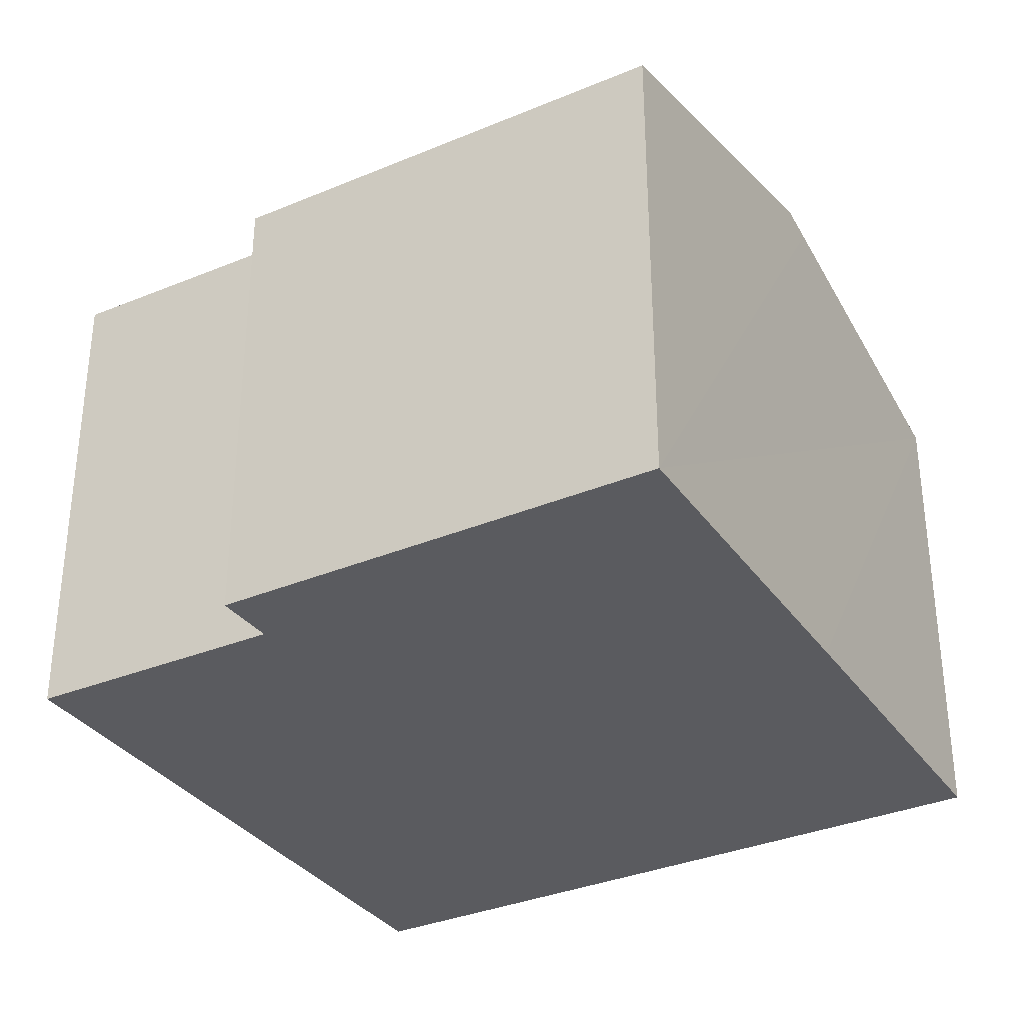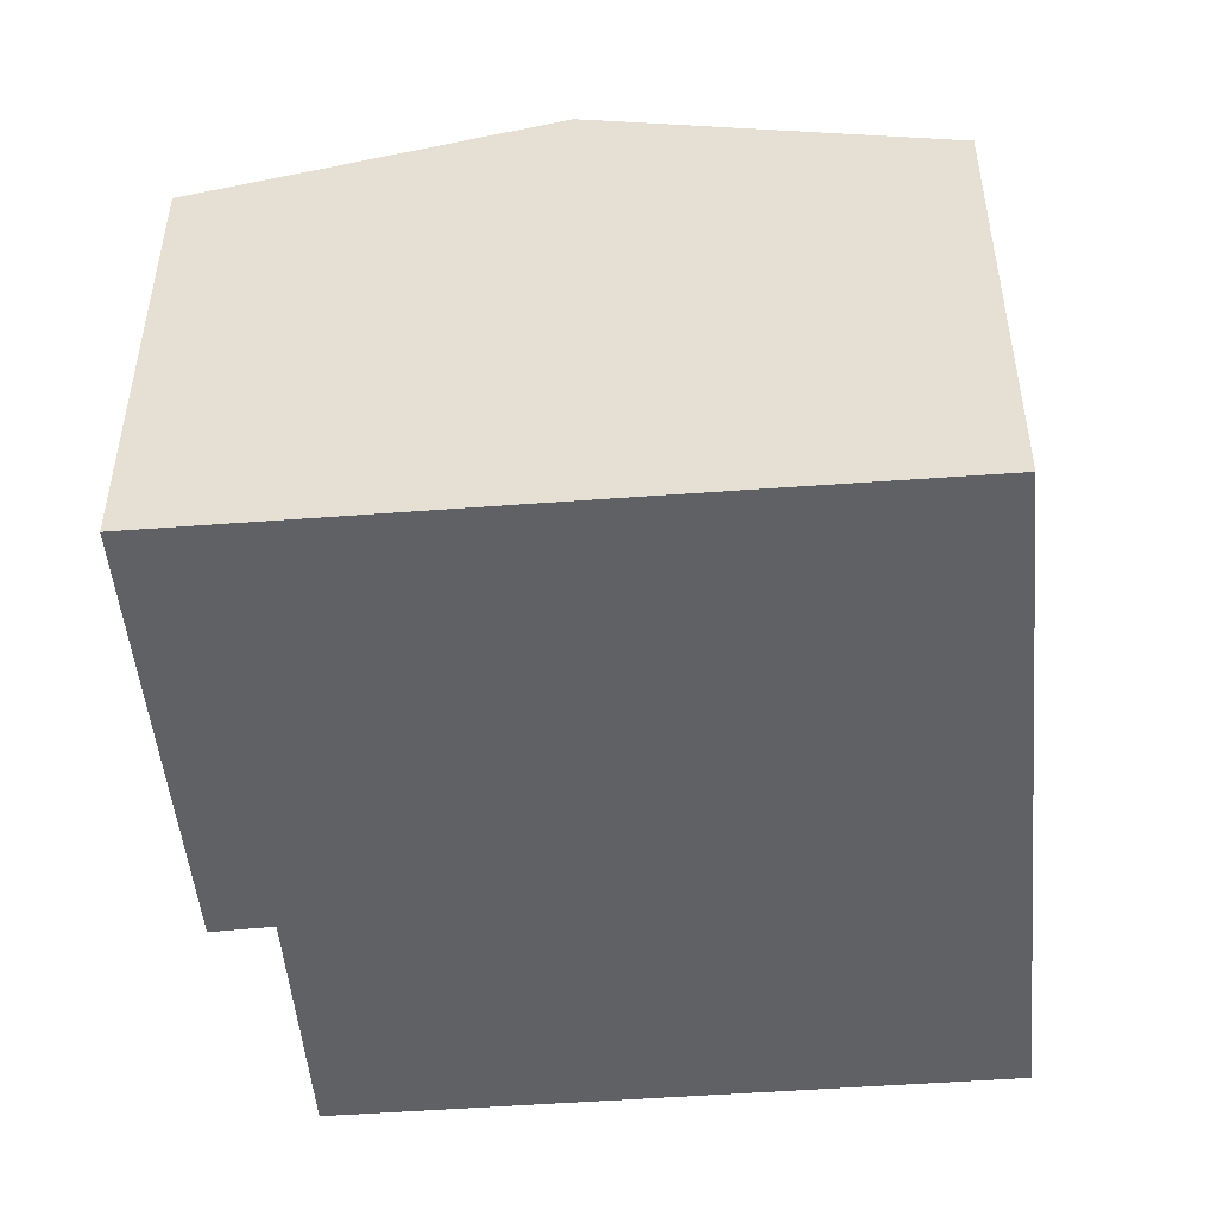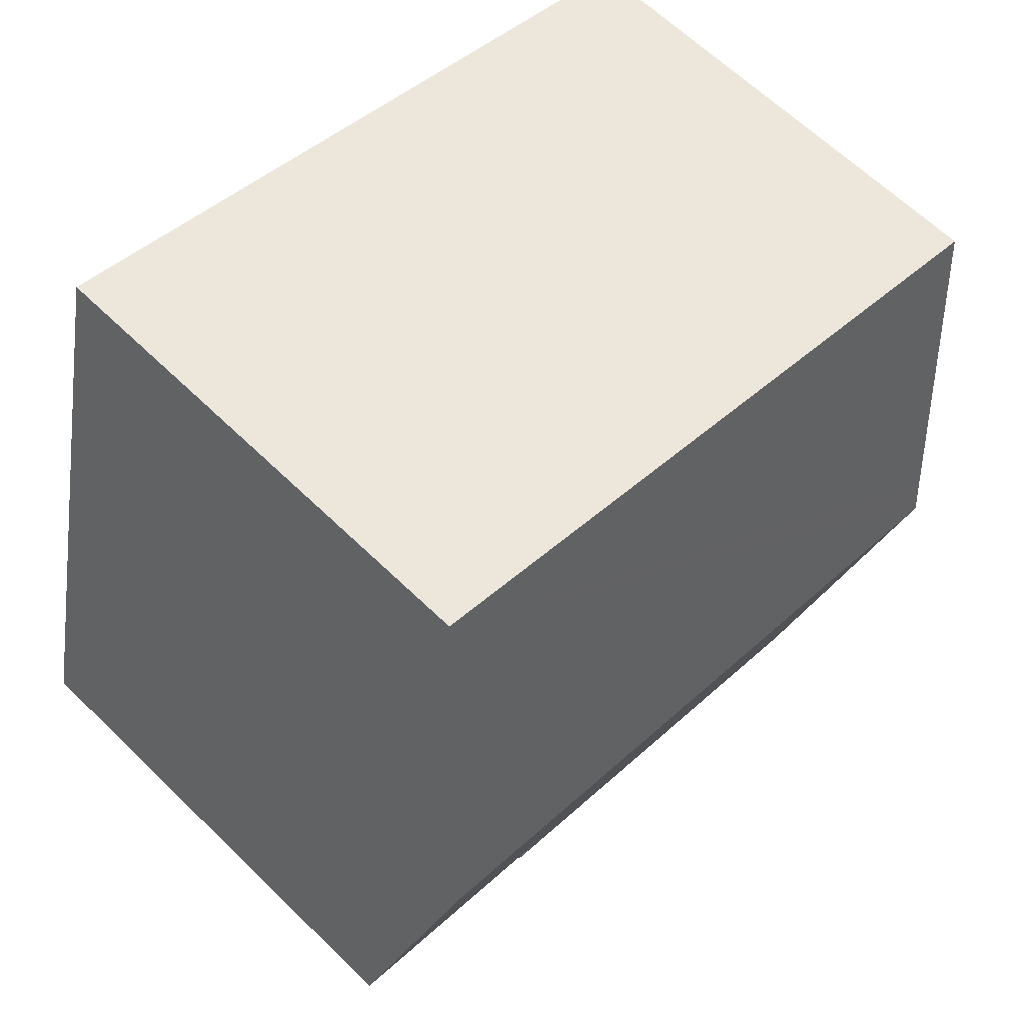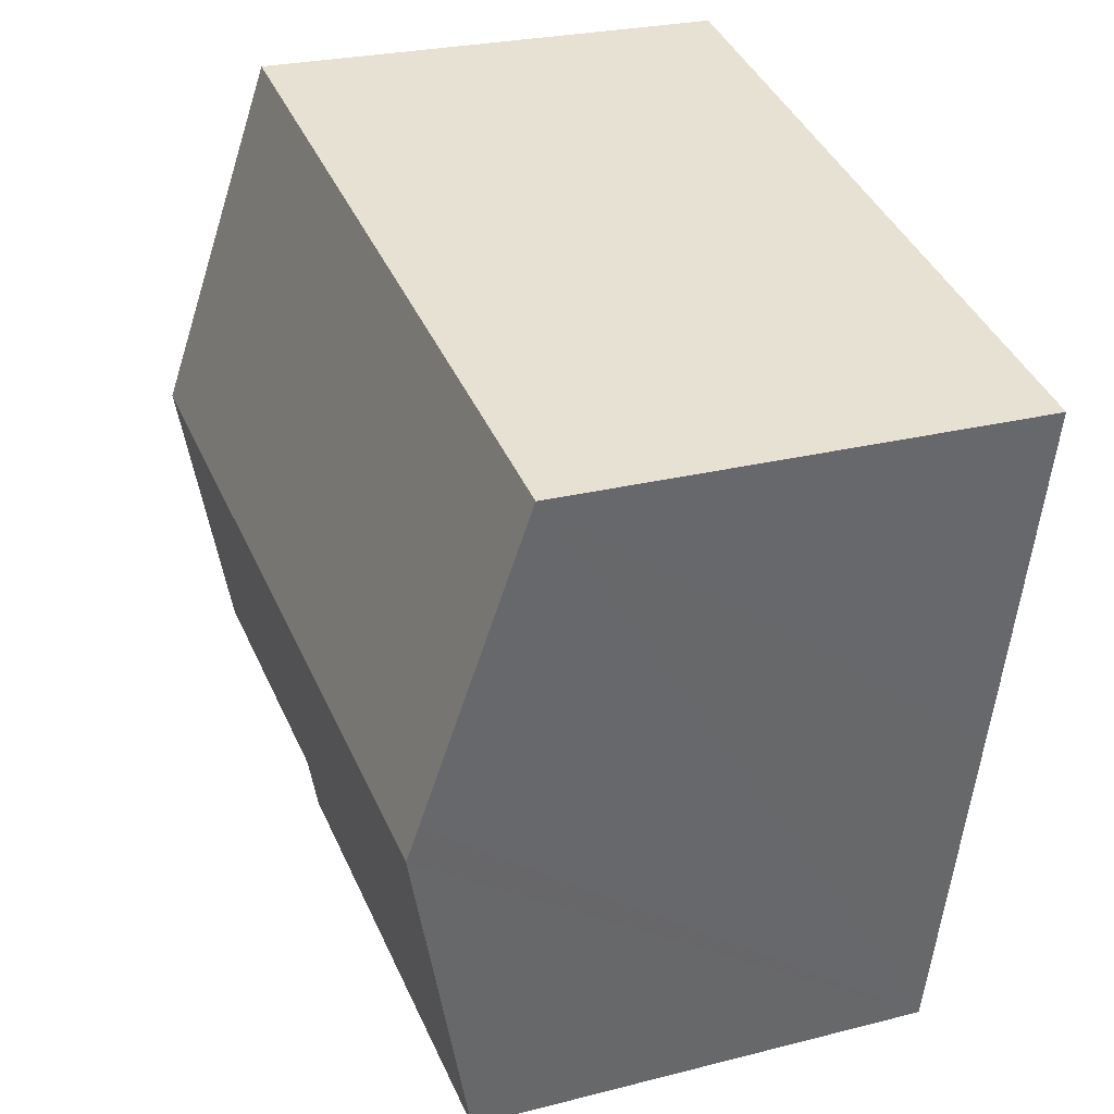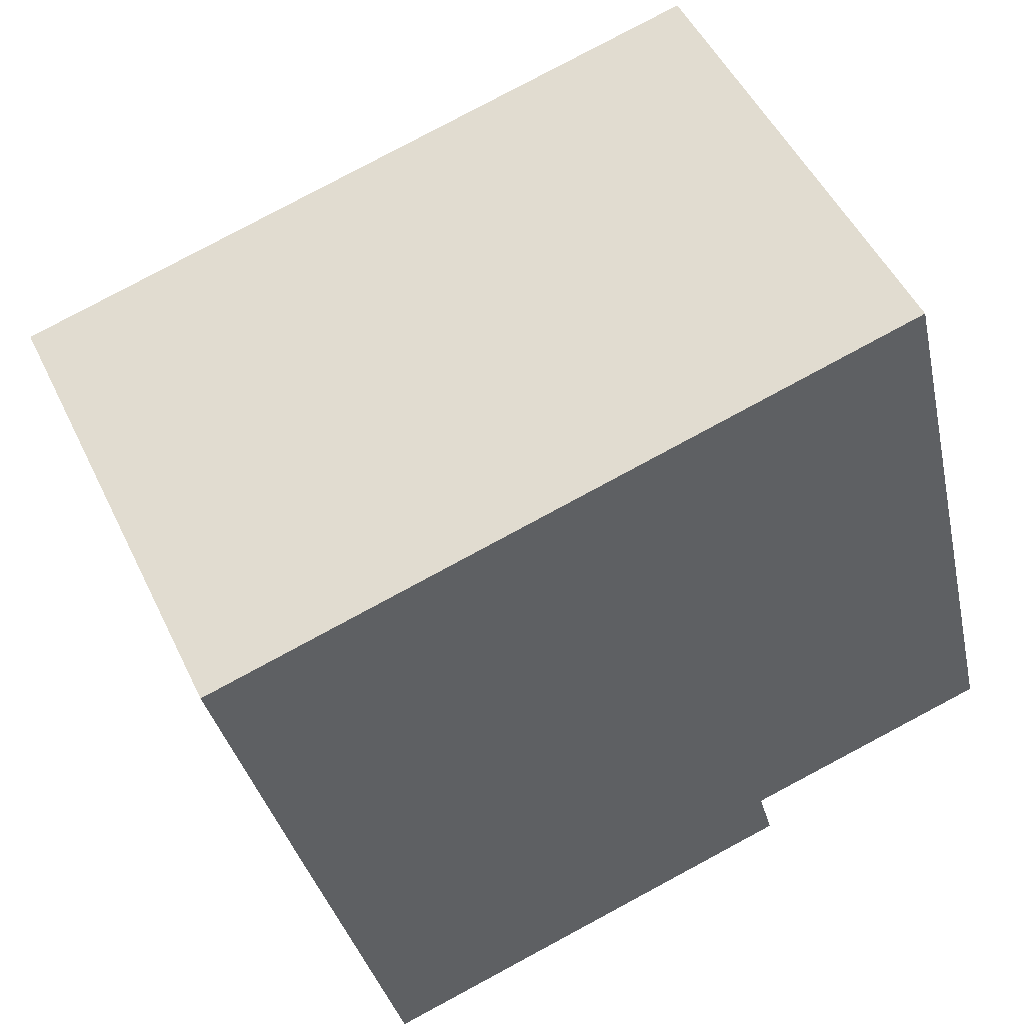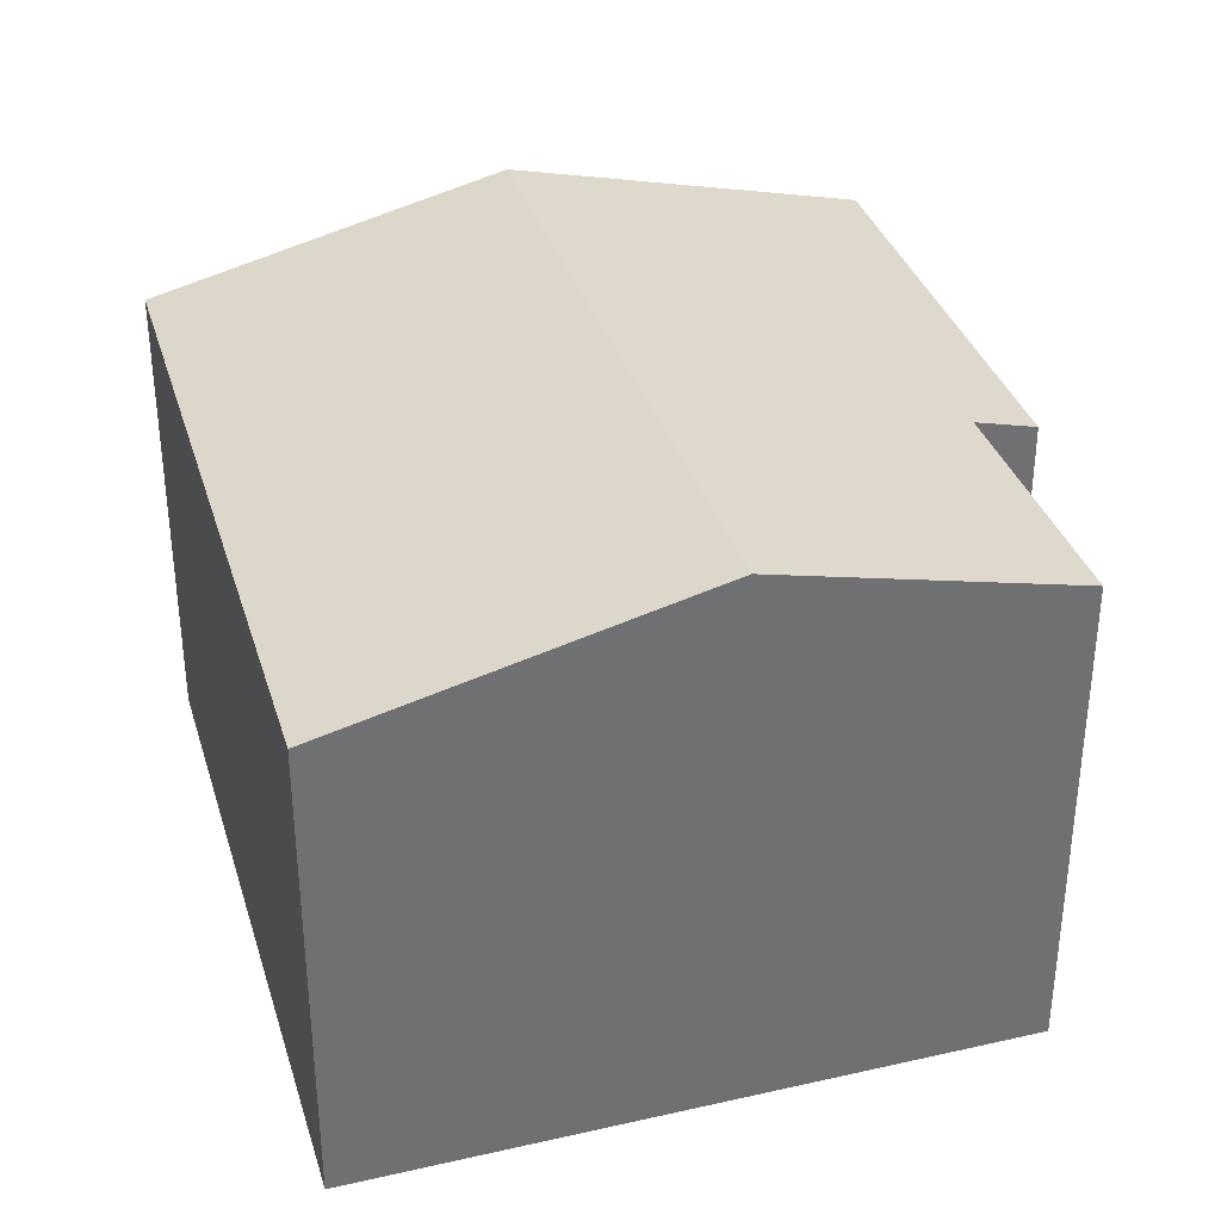
<metadata>
{"format":"obj","ext":"obj","renderer":"f3d","projection":"perspective","resolution":1024,"background":"white","views":[{"elev":-33.5,"azim":-163.7,"up":"+Y"},{"elev":-49.1,"azim":-98.5,"up":"+Y"},{"elev":63.1,"azim":134.6,"up":"+Z"},{"elev":25.0,"azim":-112.7,"up":"+Z"},{"elev":49.8,"azim":-24.9,"up":"+Z"},{"elev":35.3,"azim":59.9,"up":"+Y"}]}
</metadata>
<code>
v  1.292 8.895 -5.53
v  9.662 7.534 -9.43
v  2.615 7.527 -11.13
v  9.404 7.768 -8.48
v  12.36 8.895 -2.914
v  13.46 7.761 -7.551
v  11.02 7.517 2.725
v  1.156 8.754 -4.957
v  0 7.544 4.619e-16
v  9.662 5.774e-16 -9.43
v  2.615 6.813e-16 -11.13
v  9.404 5.193e-16 -8.48
v  13.46 4.624e-16 -7.551
v  1.292 3.386e-16 -5.53
v  0 0 0
v  1.156 3.035e-16 -4.957
v  11.02 -1.669e-16 2.725
v  12.36 1.784e-16 -2.914
g defaultobject
f 1 2 3
f 2 1 4
f 4 1 5
f 4 5 6
f 7 8 9
f 8 7 1
f 1 7 5
f 10 3 2
f 3 10 11
f 6 12 4
f 12 6 13
f 11 1 3
f 1 11 8
f 8 11 9
f 9 11 14
f 9 14 15
f 15 14 16
f 15 7 9
f 7 15 17
f 17 5 7
f 5 17 6
f 6 17 18
f 6 18 13
f 12 2 4
f 2 12 10
f 16 17 15
f 17 16 14
f 17 14 11
f 17 11 12
f 12 11 10
f 12 18 17
f 18 12 13

</code>
